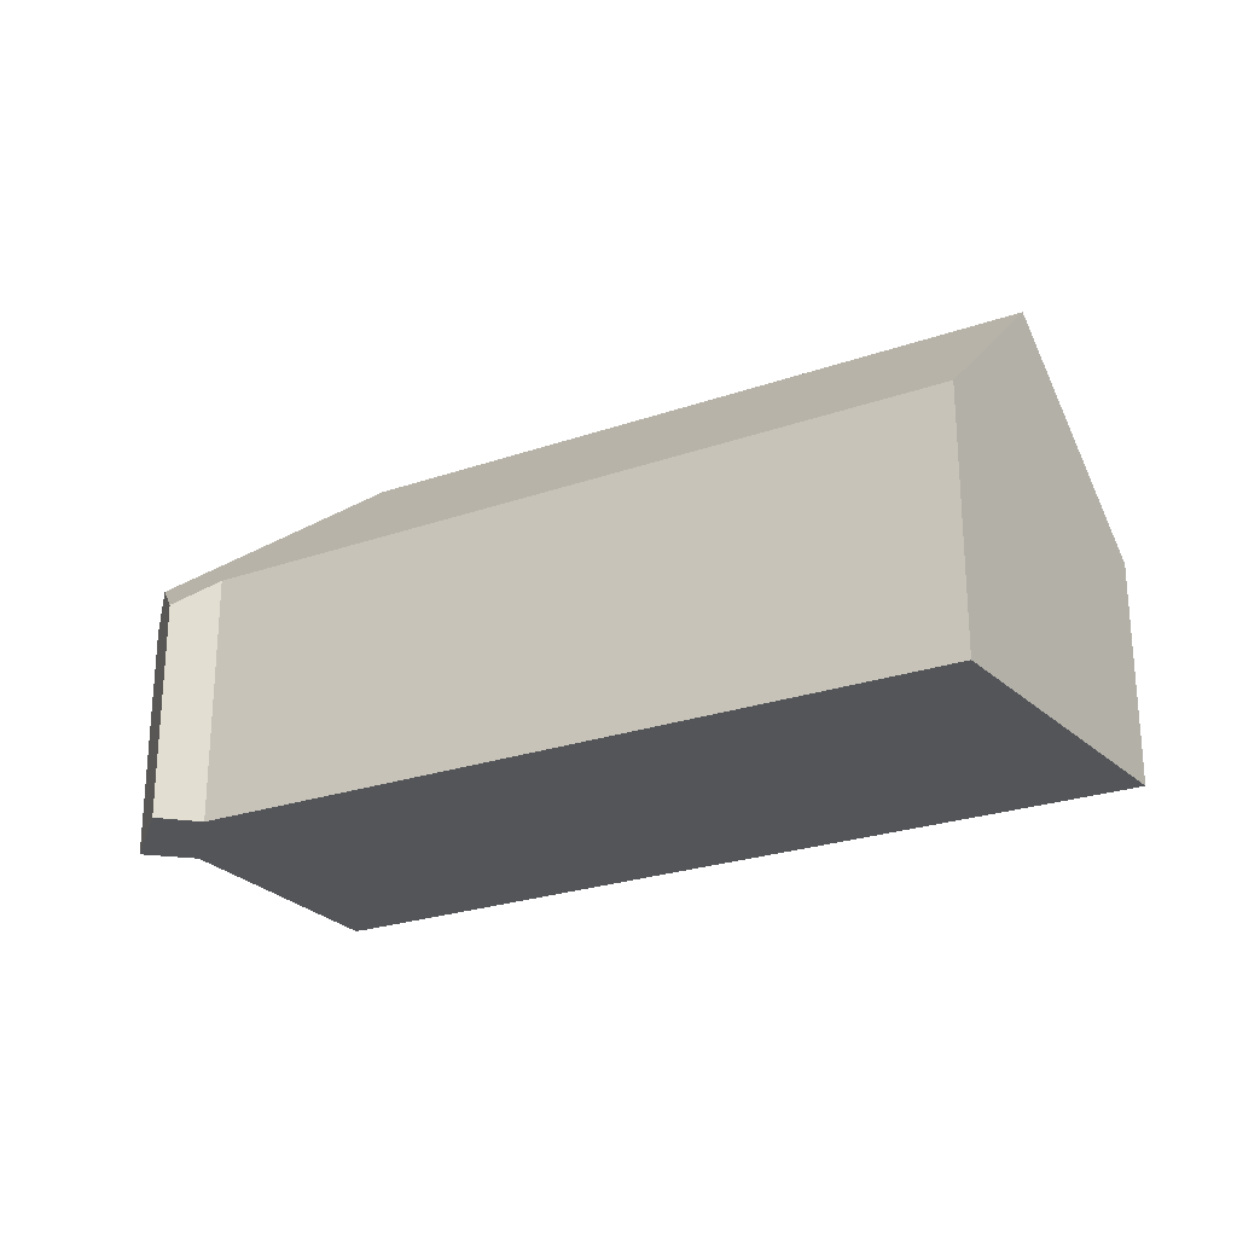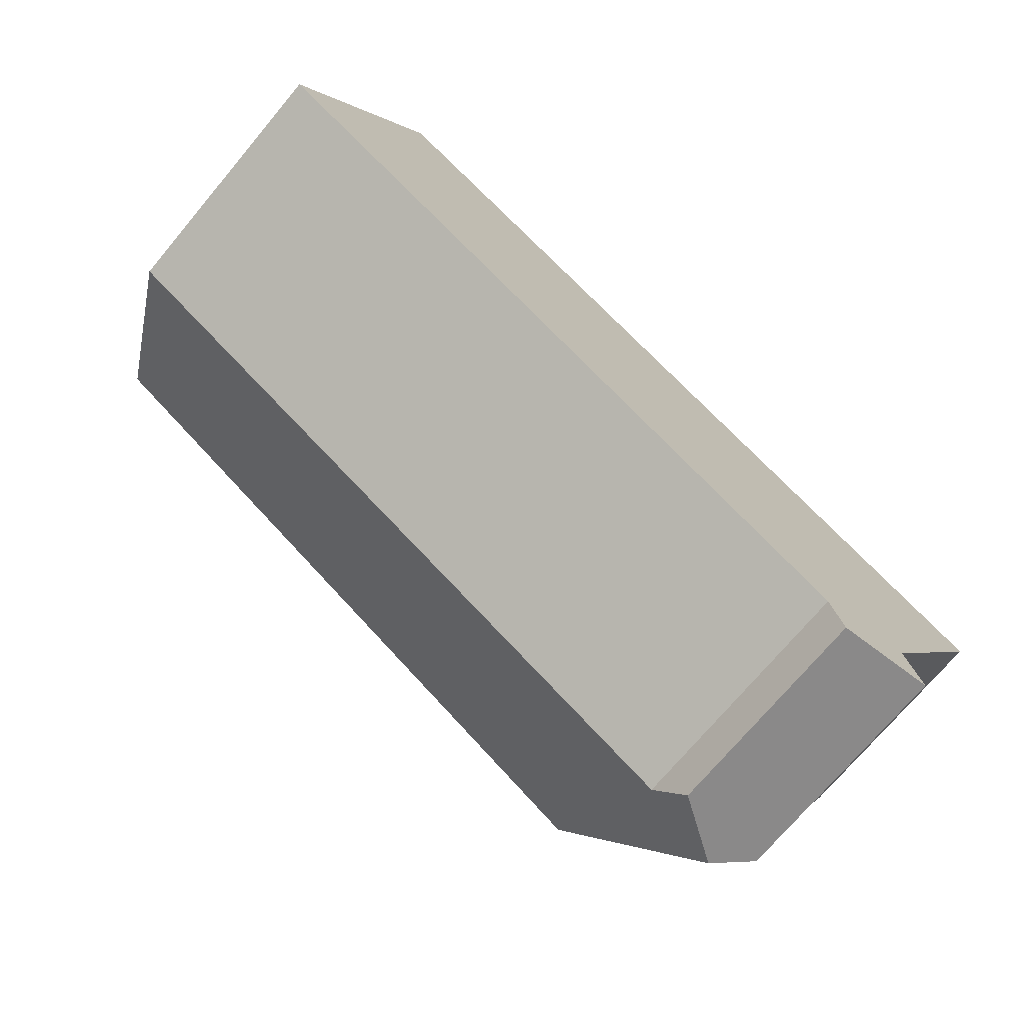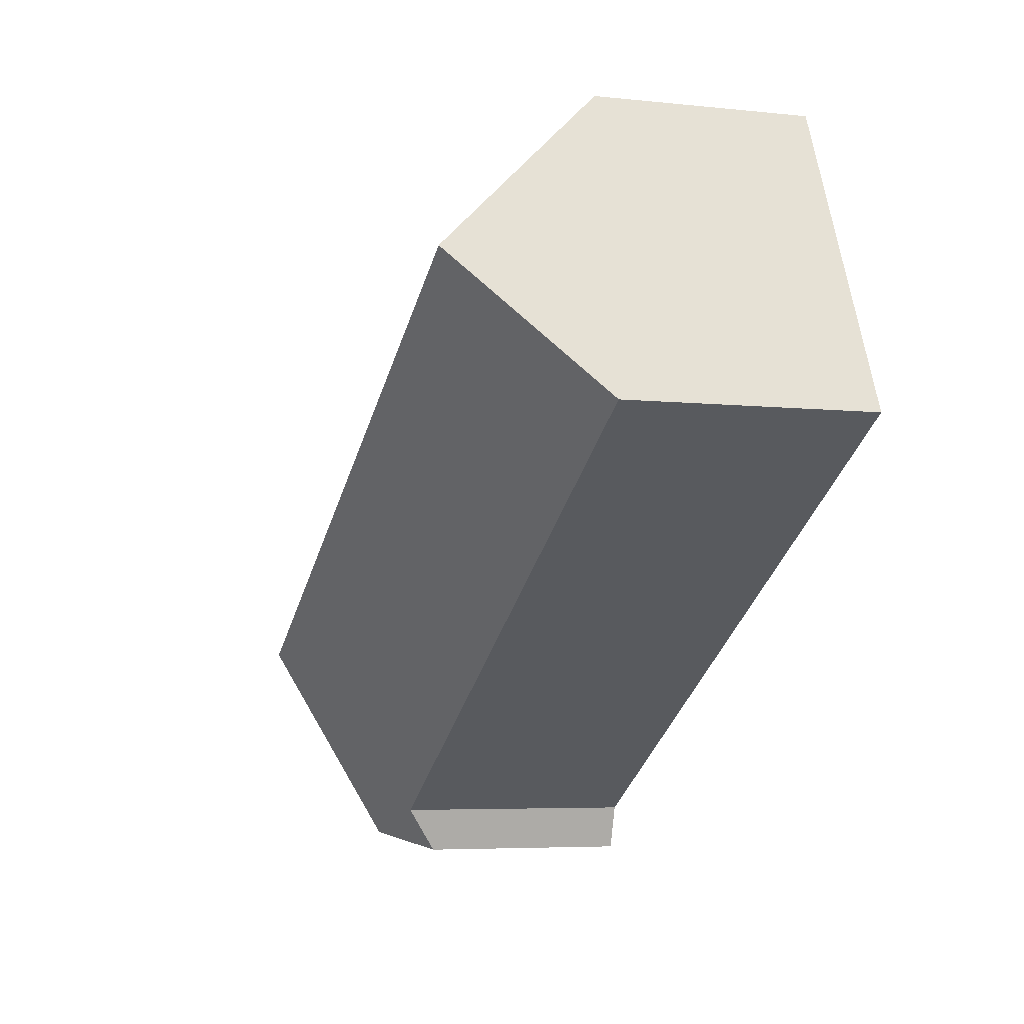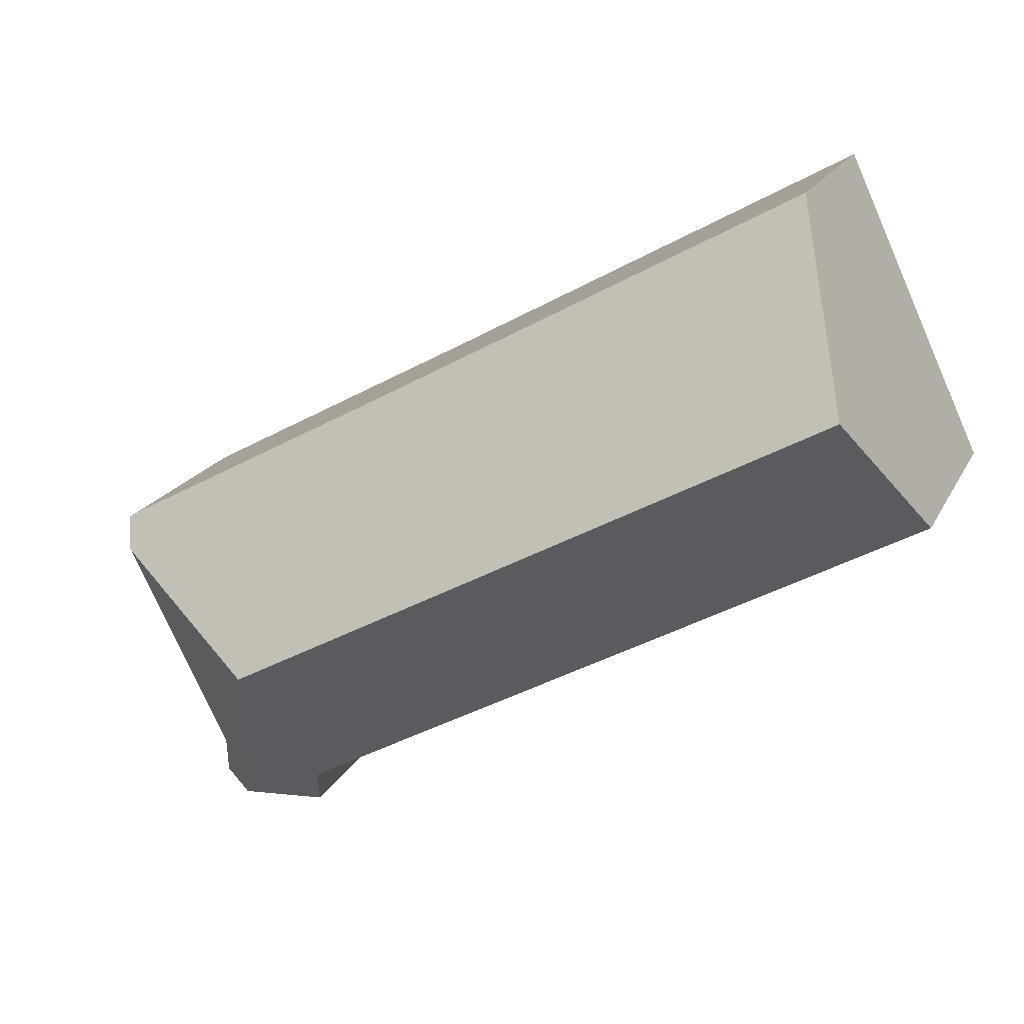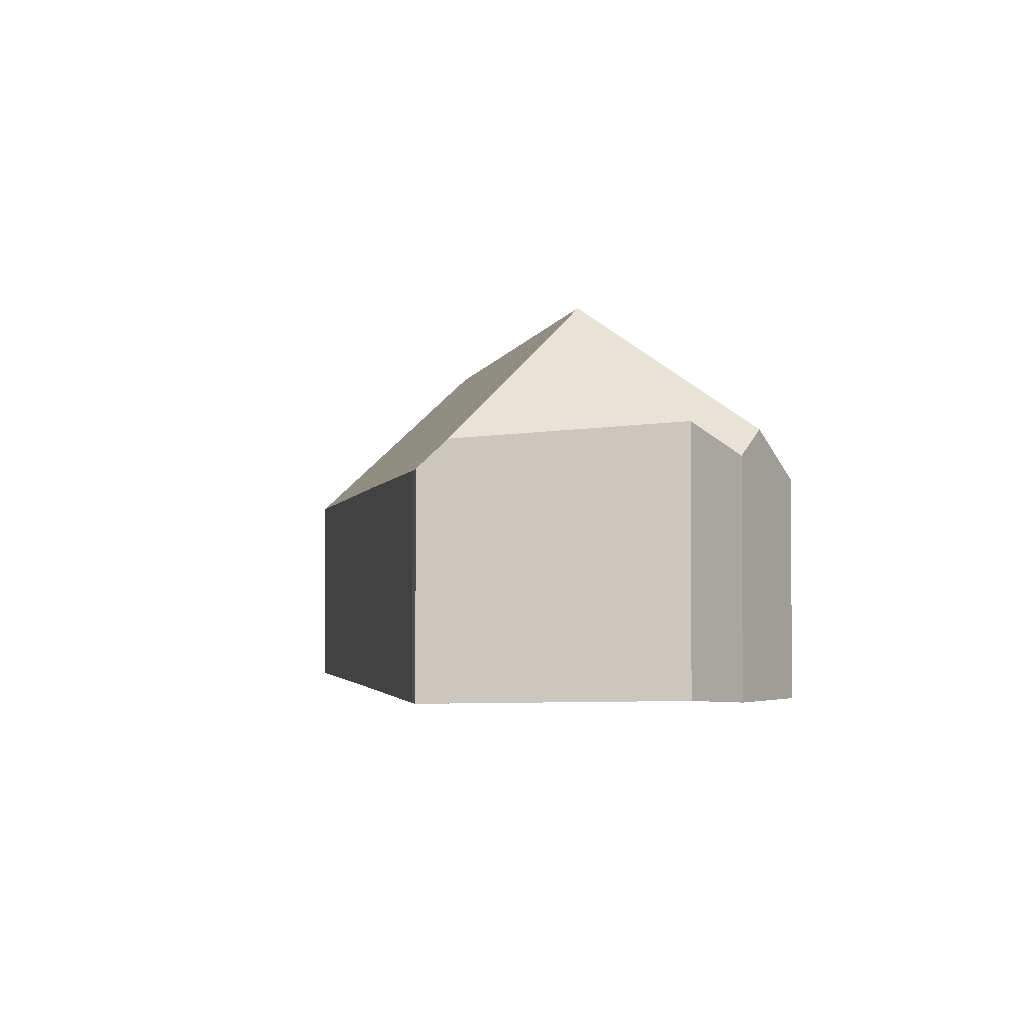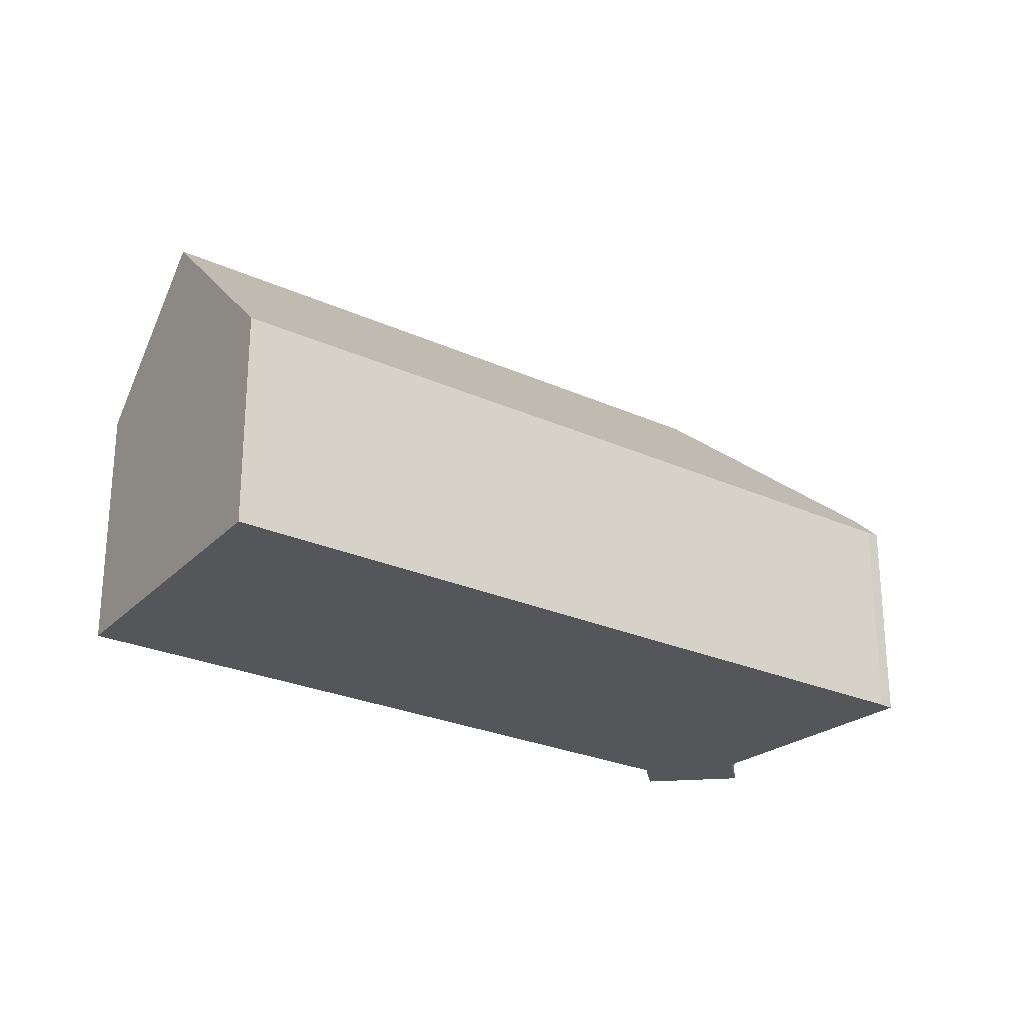
<metadata>
{"format":"obj","ext":"obj","renderer":"f3d","projection":"perspective","resolution":1024,"background":"white","views":[{"elev":-24.4,"azim":-120.8,"up":"+Y"},{"elev":-72.5,"azim":-40.0,"up":"+Z"},{"elev":-5.4,"azim":-108.7,"up":"+Z"},{"elev":19.2,"azim":-159.8,"up":"+Z"},{"elev":-2.5,"azim":108.2,"up":"+Y"},{"elev":-25.1,"azim":-7.5,"up":"+Y"}]}
</metadata>
<code>
v  26.45 7.42 -4.048
v  26.54 6.533 -3.019
v  26.91 6.556 -3.253
v  20.3 11.85 -6.044
v  17.3 6.578 2.05
v  1.933 11.85 4.144
v  4.321 6.567 9.265
v  22.85 8.046 -10.17
v  22.25 7.805 -12.06
v  23.37 6.975 -11.77
v  20.24 6.455 -12.59
v  19.83 7.387 -11.23
v  0 7.575 4.638e-16
v  0.132 7.868 0.284
v  23.37 7.209e-16 -11.77
v  20.24 7.711e-16 -12.59
v  22.25 7.388e-16 -12.06
v  19.83 6.876e-16 -11.23
v  0 0 0
v  0.132 -1.739e-17 0.284
v  4.321 -5.673e-16 9.265
v  1.933 -2.537e-16 4.144
v  17.3 -1.255e-16 2.05
v  26.54 1.849e-16 -3.019
v  26.91 1.992e-16 -3.253
v  22.85 6.23e-16 -10.17
v  26.45 2.479e-16 -4.048
g defaultobject
f 1 2 3
f 2 1 4
f 2 4 5
f 5 4 6
f 5 6 7
f 1 8 4
f 9 4 8
f 10 9 8
f 11 4 9
f 4 11 12
f 4 12 13
f 4 13 6
f 6 13 14
f 10 11 9
f 11 10 15
f 11 15 16
f 16 15 17
f 11 18 12
f 18 11 16
f 12 19 13
f 19 12 18
f 14 7 6
f 7 14 13
f 7 13 19
f 7 19 20
f 7 20 21
f 21 20 22
f 21 5 7
f 5 21 23
f 5 23 2
f 2 23 24
f 2 25 3
f 25 2 24
f 26 10 8
f 10 26 15
f 3 8 1
f 8 3 26
f 26 3 25
f 26 25 27
f 24 27 25
f 27 24 26
f 26 24 23
f 26 23 17
f 17 23 16
f 16 23 18
f 18 23 19
f 19 23 22
f 22 23 21
f 19 22 20
f 17 15 26

</code>
